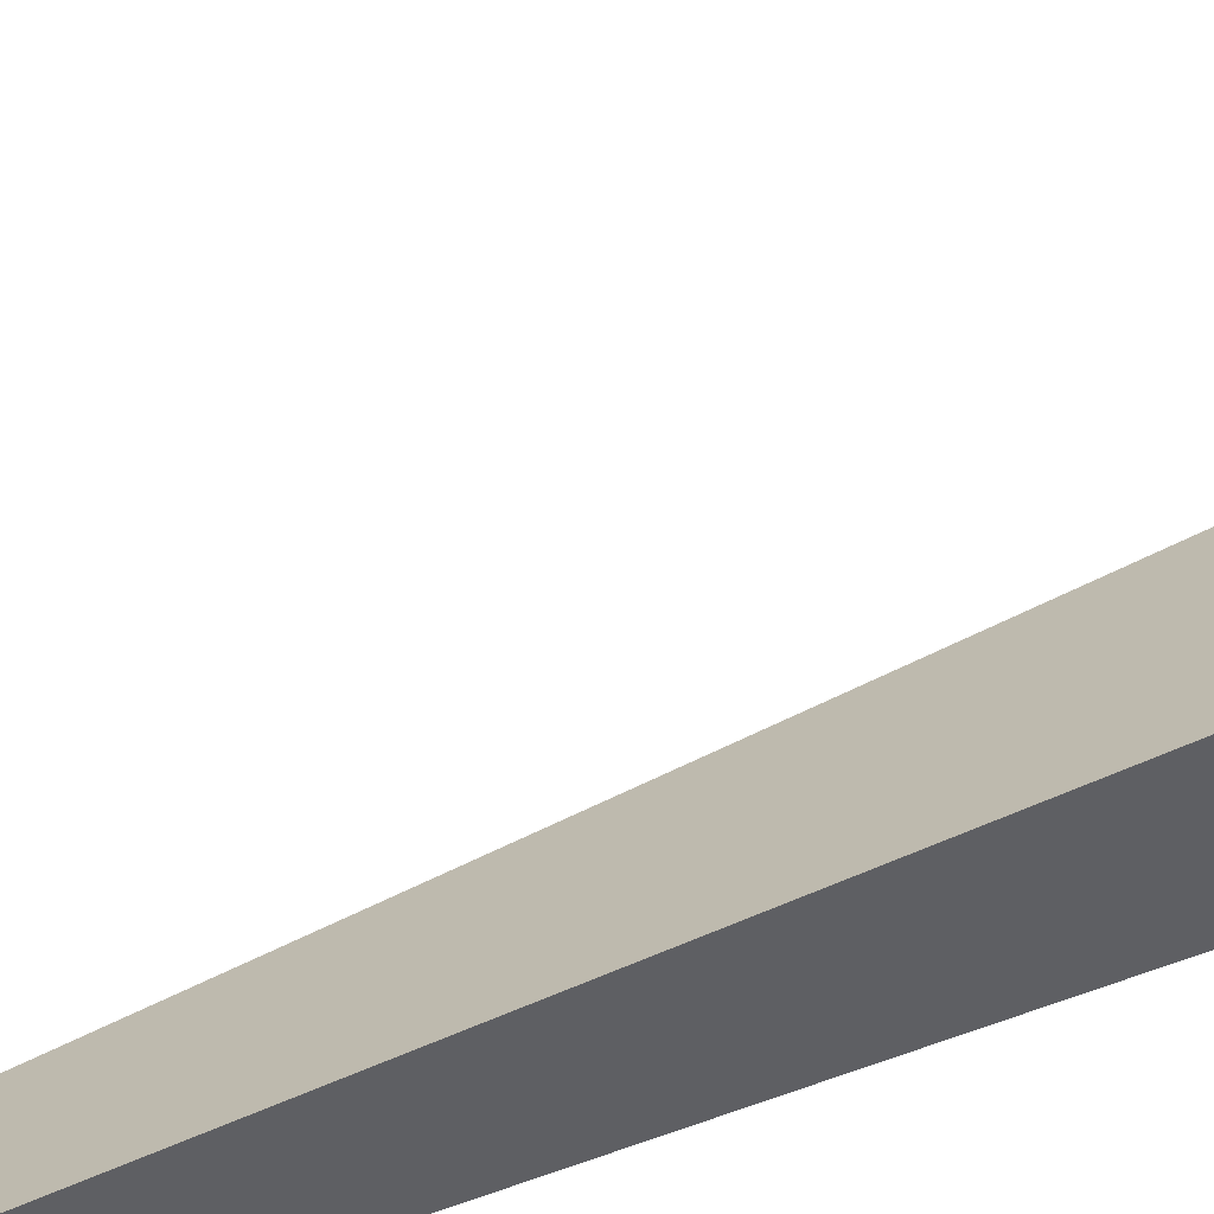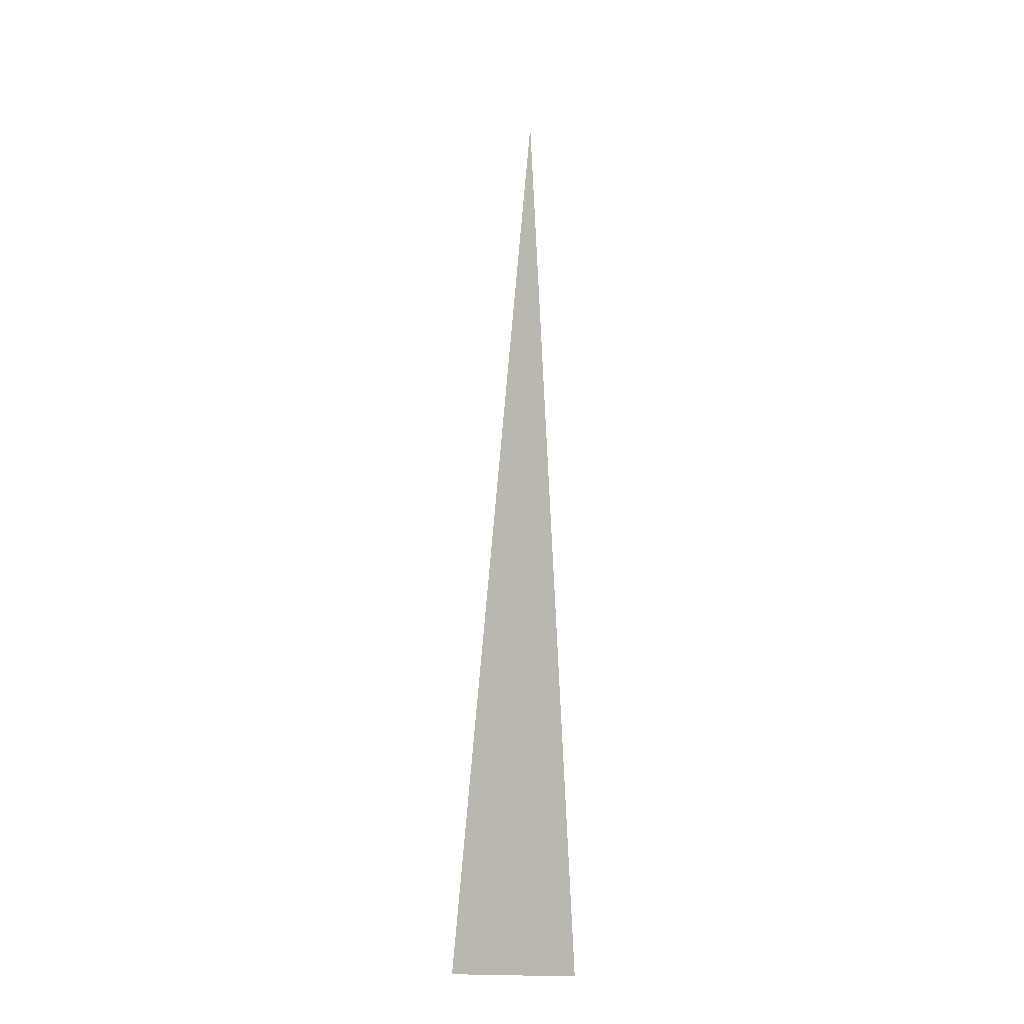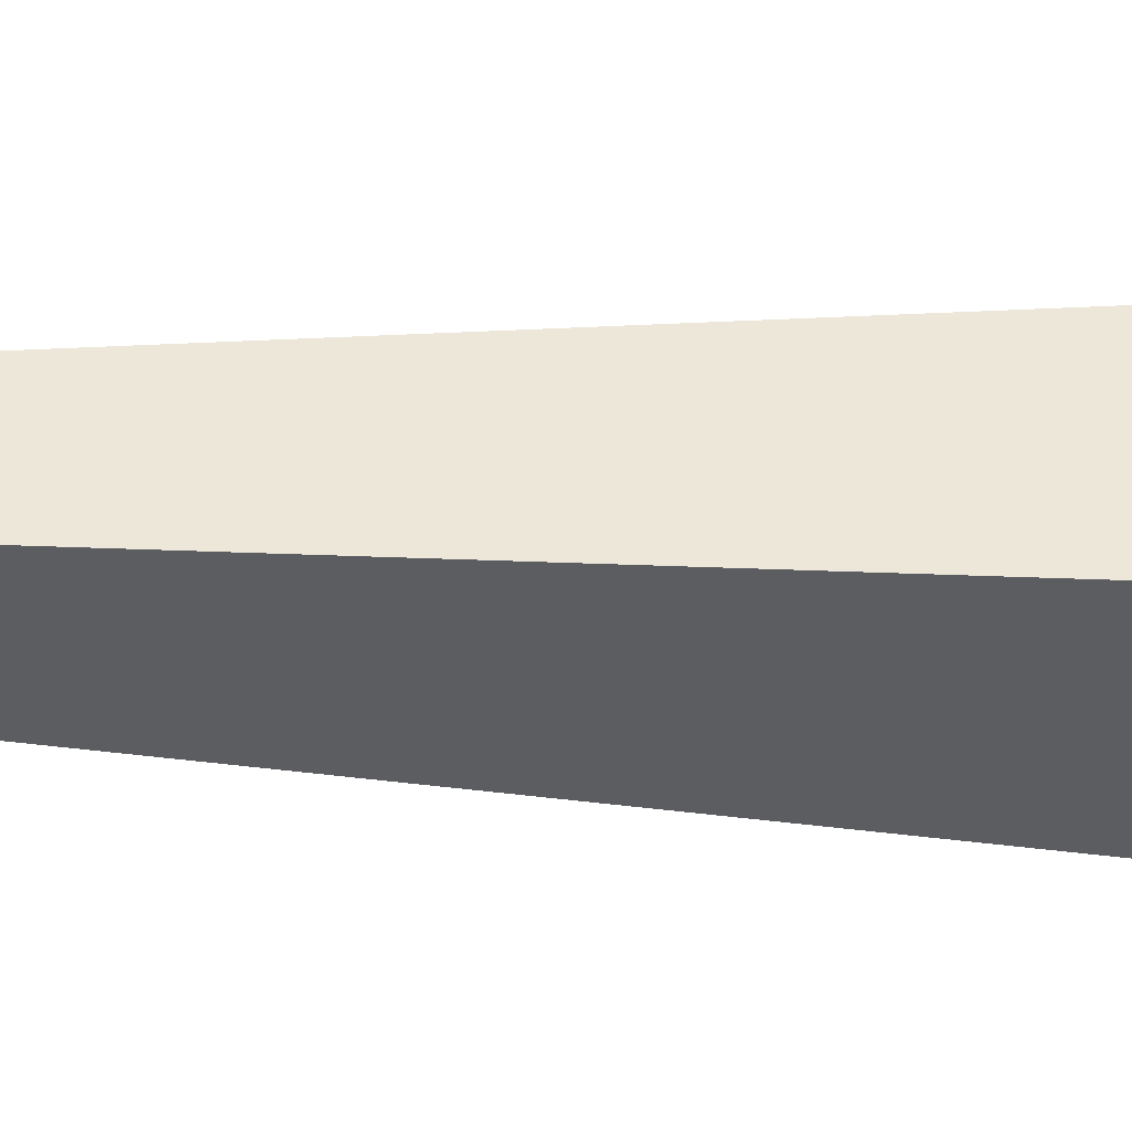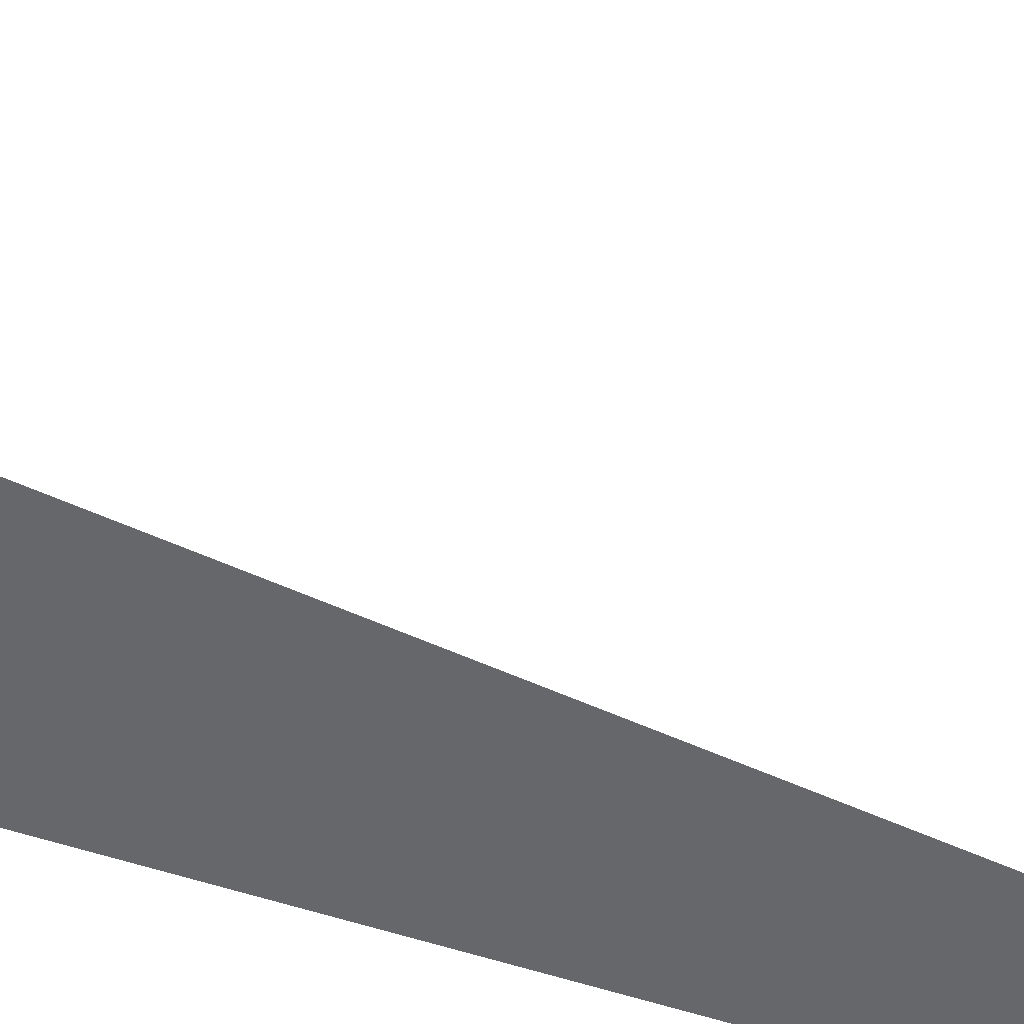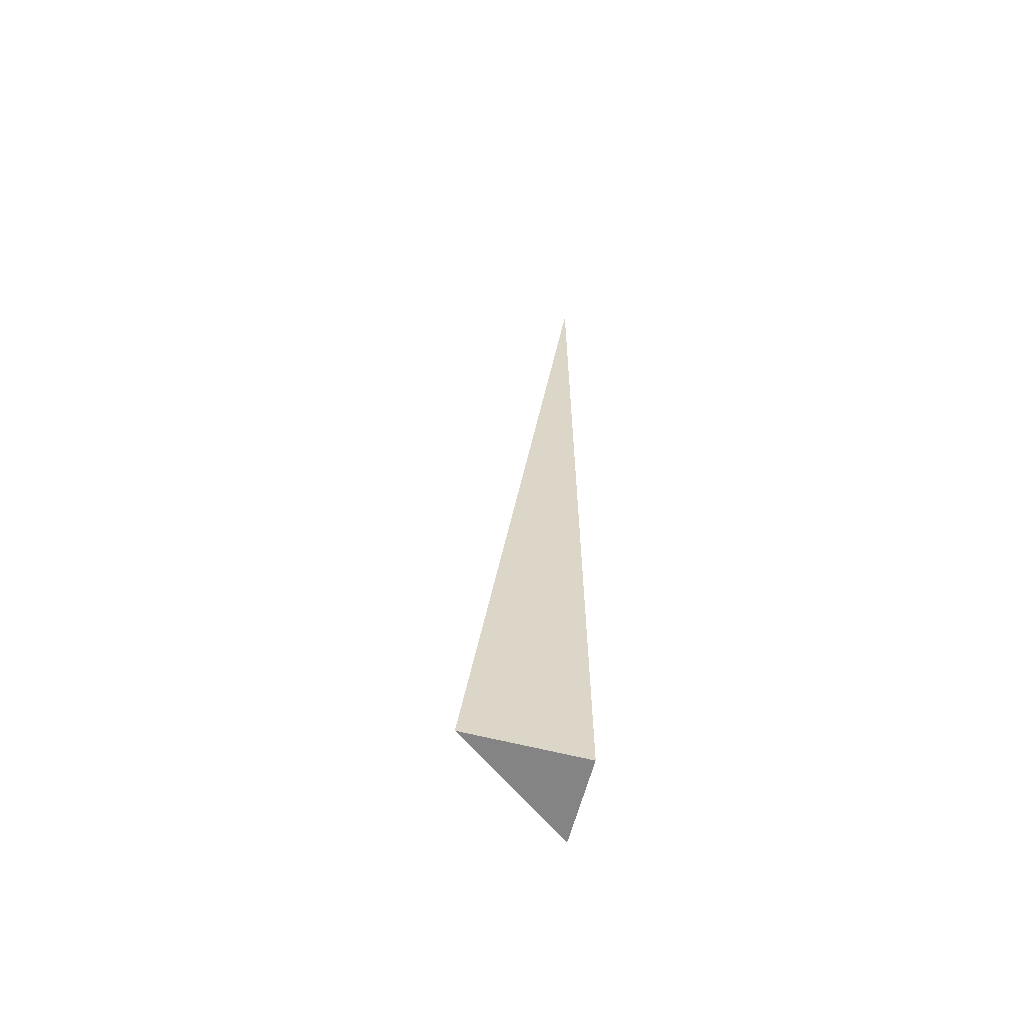
<metadata>
{"format":"obj","ext":"obj","renderer":"f3d","projection":"perspective","resolution":1024,"background":"white","views":[{"elev":50.5,"azim":-112.9,"up":"+Z"},{"elev":-13.3,"azim":70.2,"up":"+Y"},{"elev":-36.9,"azim":-93.0,"up":"+Z"},{"elev":-52.2,"azim":70.7,"up":"+Z"},{"elev":-61.5,"azim":165.4,"up":"+Y"}]}
</metadata>
<code>
v -0.04137 -0.3329 -0.03069
v 0.1241 -0.3329 -0.03069
v -0.04137 0.9987 -0.03069
v -0.04137 -0.3329 0.09206
v -0.04137 0.3329 -0.03069
v 0.04137 0.3329 -0.03069
v 0.04137 -0.3329 -0.03069
v 0.04137 -0.3329 0.03069
v -0.04137 -0.3329 0.03069
v -0.04137 0.3329 0.03069
v -0.04137 0 -0.03069
v 3.469e-18 0 -0.03069
v 3.469e-18 -0.3329 -0.03069
v -0.04137 0.6658 -0.03069
v 3.469e-18 0.6658 -0.03069
v 3.469e-18 0.3329 -0.03069
v 0.08275 0 -0.03069
v 0.08275 -0.3329 -0.03069
v 0.04137 0 -0.03069
v 3.469e-18 -0.3329 1.735e-18
v -0.04137 -0.3329 1.735e-18
v 0.08275 -0.3329 1.735e-18
v 0.04137 -0.3329 1.735e-18
v 3.469e-18 -0.3329 0.06137
v -0.04137 -0.3329 0.06137
v 3.469e-18 -0.3329 0.03069
v -0.04137 0.3329 1.735e-18
v -0.04137 0.6658 1.735e-18
v -0.04137 0 1.735e-18
v -0.04137 0 0.06137
v -0.04137 0 0.03069
v 0.04137 0 1.735e-18
v 3.469e-18 0.3329 1.735e-18
v 3.469e-18 0 0.03069
v -0.04137 -0.1664 -0.03069
v -0.02069 -0.1664 -0.03069
v -0.02069 -0.3329 -0.03069
v -0.04137 0.1664 -0.03069
v -0.02069 0.1664 -0.03069
v -0.02069 0 -0.03069
v 0.02069 -0.1664 -0.03069
v 0.02069 -0.3329 -0.03069
v 3.469e-18 -0.1664 -0.03069
v -0.04137 0.4993 -0.03069
v -0.02069 0.4993 -0.03069
v -0.02069 0.3329 -0.03069
v -0.04137 0.8322 -0.03069
v -0.02069 0.8322 -0.03069
v -0.02069 0.6658 -0.03069
v 0.02069 0.4993 -0.03069
v 0.02069 0.3329 -0.03069
v 3.469e-18 0.4993 -0.03069
v 0.06206 0.1664 -0.03069
v 0.06206 0 -0.03069
v 0.04137 0.1664 -0.03069
v 0.1034 -0.1664 -0.03069
v 0.1034 -0.3329 -0.03069
v 0.08275 -0.1664 -0.03069
v 0.06206 -0.3329 -0.03069
v 0.04137 -0.1664 -0.03069
v 0.06206 -0.1664 -0.03069
v 3.469e-18 0.1664 -0.03069
v 0.02069 0.1664 -0.03069
v 0.02069 0 -0.03069
v -0.02069 -0.3329 -0.01534
v -0.04137 -0.3329 -0.01534
v 0.02069 -0.3329 -0.01534
v 3.469e-18 -0.3329 -0.01534
v -0.02069 -0.3329 0.01534
v -0.04137 -0.3329 0.01534
v -0.02069 -0.3329 1.735e-18
v 0.06206 -0.3329 -0.01534
v 0.04137 -0.3329 -0.01534
v 0.1034 -0.3329 -0.01534
v 0.08275 -0.3329 -0.01534
v 0.06206 -0.3329 0.01534
v 0.04137 -0.3329 0.01534
v 0.06206 -0.3329 1.735e-18
v 0.02069 -0.3329 0.04603
v 3.469e-18 -0.3329 0.04603
v 0.02069 -0.3329 0.03069
v -0.02069 -0.3329 0.07672
v -0.04137 -0.3329 0.07672
v -0.02069 -0.3329 0.06137
v -0.04137 -0.3329 0.04603
v -0.02069 -0.3329 0.03069
v -0.02069 -0.3329 0.04603
v 0.02069 -0.3329 1.735e-18
v 0.02069 -0.3329 0.01534
v 3.469e-18 -0.3329 0.01534
v -0.04137 0.6658 -0.01534
v -0.04137 0.8322 -0.01534
v -0.04137 0.3329 -0.01534
v -0.04137 0.4993 -0.01534
v -0.04137 0.3329 0.01534
v -0.04137 0.4993 0.01534
v -0.04137 0.4993 1.735e-18
v -0.04137 0 -0.01534
v -0.04137 0.1664 -0.01534
v -0.04137 -0.1664 -0.01534
v -0.04137 -0.1664 0.01534
v -0.04137 -0.1664 1.735e-18
v -0.04137 -0.1664 0.04603
v -0.04137 -0.1664 0.03069
v -0.04137 -0.1664 0.07672
v -0.04137 -0.1664 0.06137
v -0.04137 0.1664 0.04603
v -0.04137 0.1664 0.03069
v -0.04137 0 0.04603
v -0.04137 0.1664 1.735e-18
v -0.04137 0 0.01534
v -0.04137 0.1664 0.01534
v 0.08275 -0.1664 -0.01534
v 0.04137 0.1664 -0.01534
v 0.06206 0 -0.01534
v 0.04137 -0.1664 0.01534
v 0.06206 -0.1664 1.735e-18
v 3.469e-18 0.4993 -0.01534
v 0.02069 0.3329 -0.01534
v -0.02069 0.6658 -0.01534
v -0.02069 0.3329 0.01534
v -0.02069 0.4993 1.735e-18
v -0.02069 0 0.04603
v -0.02069 0.1664 0.03069
v -0.02069 -0.1664 0.06137
v 0.02069 -0.1664 0.03069
v 3.469e-18 -0.1664 0.04603
v 0.02069 0.1664 1.735e-18
v 3.469e-18 0.1664 0.01534
v 0.02069 0 0.01534
f 1 35 37
f 35 11 36
f 36 13 37
f 35 36 37
f 11 38 40
f 38 5 39
f 39 12 40
f 38 39 40
f 12 41 43
f 41 7 42
f 42 13 43
f 41 42 43
f 11 40 36
f 40 12 43
f 43 13 36
f 40 43 36
f 5 44 46
f 44 14 45
f 45 16 46
f 44 45 46
f 14 47 49
f 47 3 48
f 48 15 49
f 47 48 49
f 15 50 52
f 50 6 51
f 51 16 52
f 50 51 52
f 14 49 45
f 49 15 52
f 52 16 45
f 49 52 45
f 6 53 55
f 53 17 54
f 54 19 55
f 53 54 55
f 17 56 58
f 56 2 57
f 57 18 58
f 56 57 58
f 18 59 61
f 59 7 60
f 60 19 61
f 59 60 61
f 17 58 54
f 58 18 61
f 61 19 54
f 58 61 54
f 5 46 39
f 46 16 62
f 62 12 39
f 46 62 39
f 16 51 63
f 51 6 55
f 55 19 63
f 51 55 63
f 19 60 64
f 60 7 41
f 41 12 64
f 60 41 64
f 16 63 62
f 63 19 64
f 64 12 62
f 63 64 62
f 1 37 66
f 37 13 65
f 65 21 66
f 37 65 66
f 13 42 68
f 42 7 67
f 67 20 68
f 42 67 68
f 20 69 71
f 69 9 70
f 70 21 71
f 69 70 71
f 13 68 65
f 68 20 71
f 71 21 65
f 68 71 65
f 7 59 73
f 59 18 72
f 72 23 73
f 59 72 73
f 18 57 75
f 57 2 74
f 74 22 75
f 57 74 75
f 22 76 78
f 76 8 77
f 77 23 78
f 76 77 78
f 18 75 72
f 75 22 78
f 78 23 72
f 75 78 72
f 8 79 81
f 79 24 80
f 80 26 81
f 79 80 81
f 24 82 84
f 82 4 83
f 83 25 84
f 82 83 84
f 25 85 87
f 85 9 86
f 86 26 87
f 85 86 87
f 24 84 80
f 84 25 87
f 87 26 80
f 84 87 80
f 7 73 67
f 73 23 88
f 88 20 67
f 73 88 67
f 23 77 89
f 77 8 81
f 81 26 89
f 77 81 89
f 26 86 90
f 86 9 69
f 69 20 90
f 86 69 90
f 23 89 88
f 89 26 90
f 90 20 88
f 89 90 88
f 3 47 92
f 47 14 91
f 91 28 92
f 47 91 92
f 14 44 94
f 44 5 93
f 93 27 94
f 44 93 94
f 27 95 97
f 95 10 96
f 96 28 97
f 95 96 97
f 14 94 91
f 94 27 97
f 97 28 91
f 94 97 91
f 5 38 99
f 38 11 98
f 98 29 99
f 38 98 99
f 11 35 100
f 35 1 66
f 66 21 100
f 35 66 100
f 21 70 102
f 70 9 101
f 101 29 102
f 70 101 102
f 11 100 98
f 100 21 102
f 102 29 98
f 100 102 98
f 9 85 104
f 85 25 103
f 103 31 104
f 85 103 104
f 25 83 106
f 83 4 105
f 105 30 106
f 83 105 106
f 30 107 109
f 107 10 108
f 108 31 109
f 107 108 109
f 25 106 103
f 106 30 109
f 109 31 103
f 106 109 103
f 5 99 93
f 99 29 110
f 110 27 93
f 99 110 93
f 29 101 111
f 101 9 104
f 104 31 111
f 101 104 111
f 31 108 112
f 108 10 95
f 95 27 112
f 108 95 112
f 29 111 110
f 111 31 112
f 112 27 110
f 111 112 110
f 2 56 74
f 56 17 113
f 113 22 74
f 56 113 74
f 17 53 115
f 53 6 114
f 114 32 115
f 53 114 115
f 32 116 117
f 116 8 76
f 76 22 117
f 116 76 117
f 17 115 113
f 115 32 117
f 117 22 113
f 115 117 113
f 6 50 119
f 50 15 118
f 118 33 119
f 50 118 119
f 15 48 120
f 48 3 92
f 92 28 120
f 48 92 120
f 28 96 122
f 96 10 121
f 121 33 122
f 96 121 122
f 15 120 118
f 120 28 122
f 122 33 118
f 120 122 118
f 10 107 124
f 107 30 123
f 123 34 124
f 107 123 124
f 30 105 125
f 105 4 82
f 82 24 125
f 105 82 125
f 24 79 127
f 79 8 126
f 126 34 127
f 79 126 127
f 30 125 123
f 125 24 127
f 127 34 123
f 125 127 123
f 6 119 114
f 119 33 128
f 128 32 114
f 119 128 114
f 33 121 129
f 121 10 124
f 124 34 129
f 121 124 129
f 34 126 130
f 126 8 116
f 116 32 130
f 126 116 130
f 33 129 128
f 129 34 130
f 130 32 128
f 129 130 128

</code>
